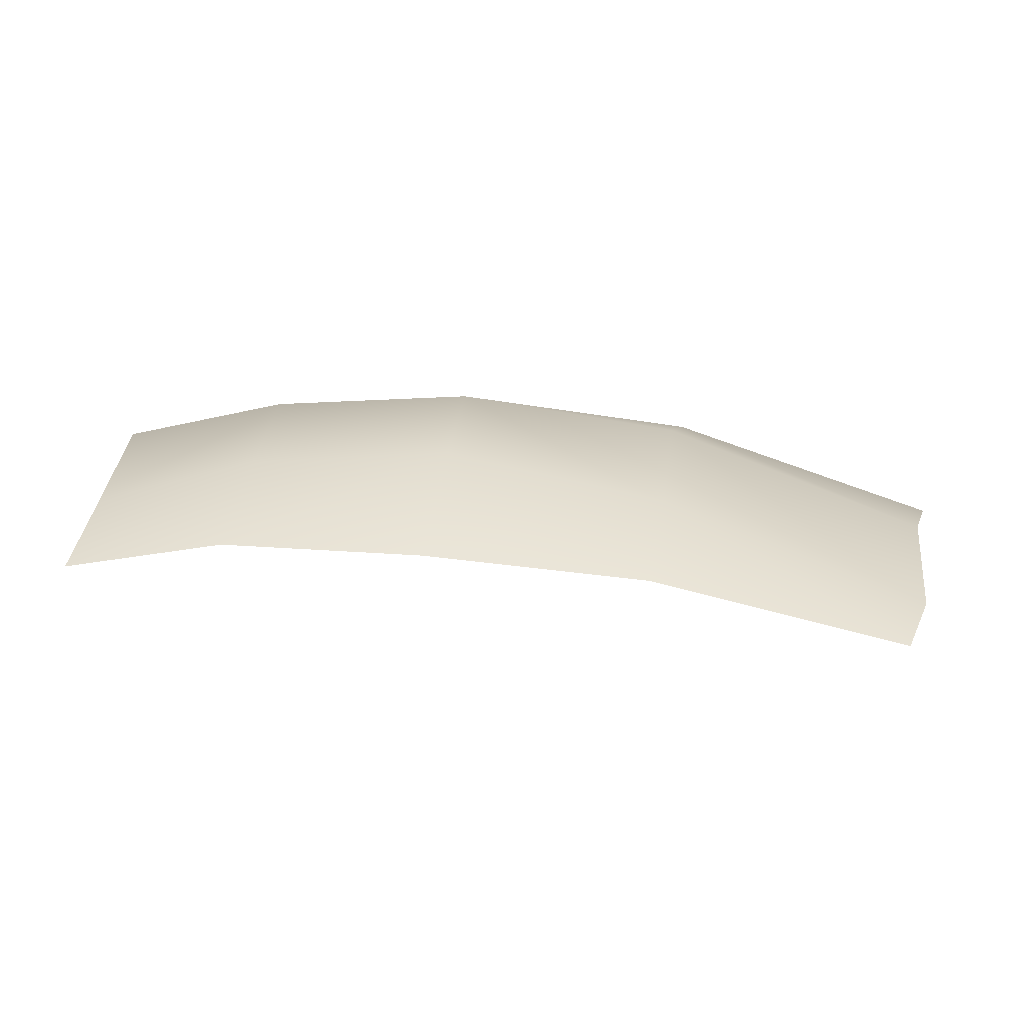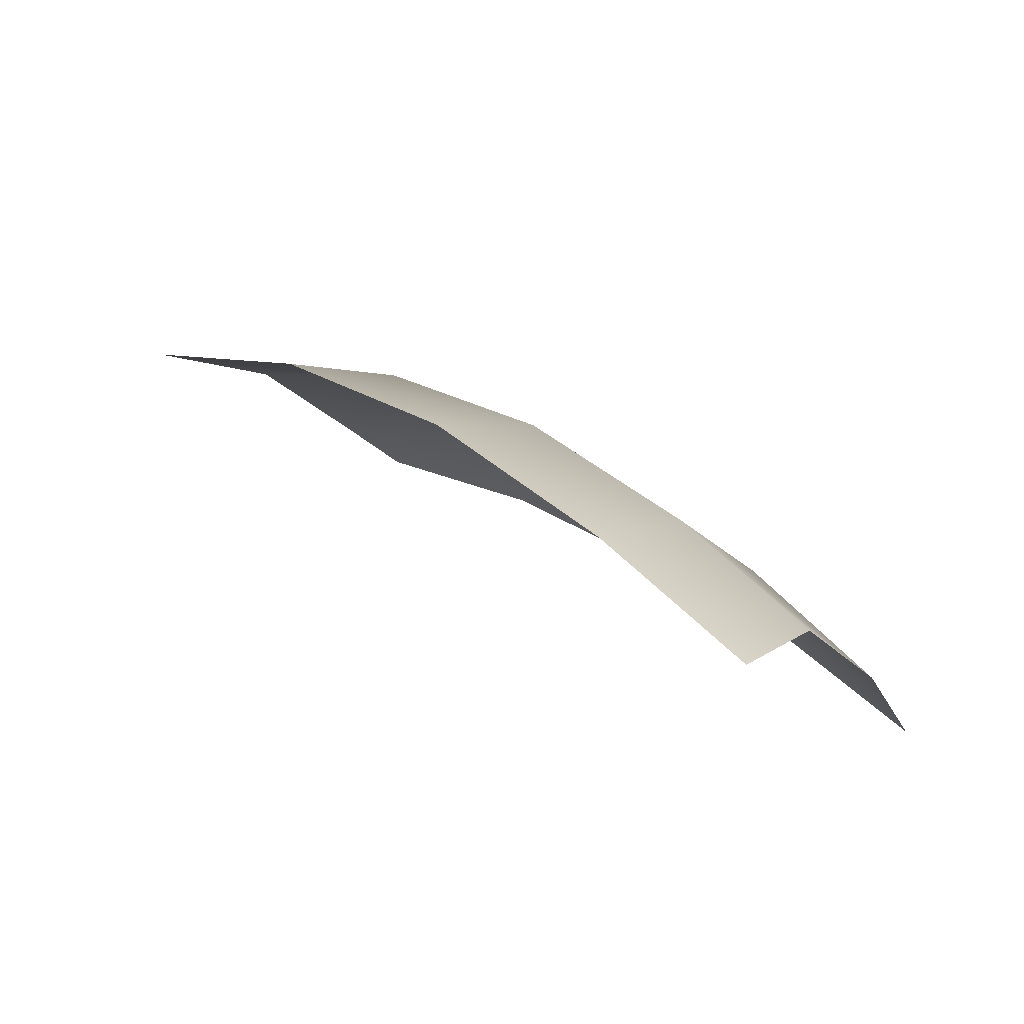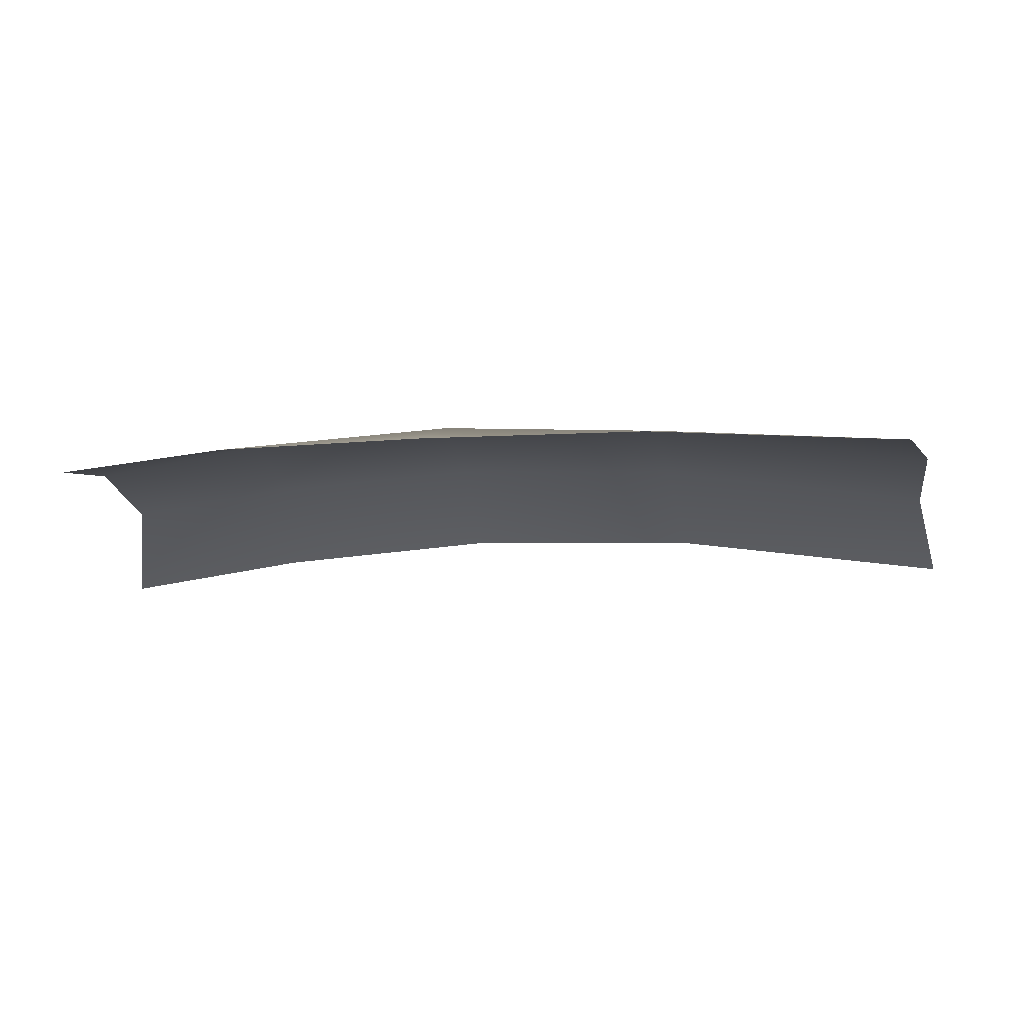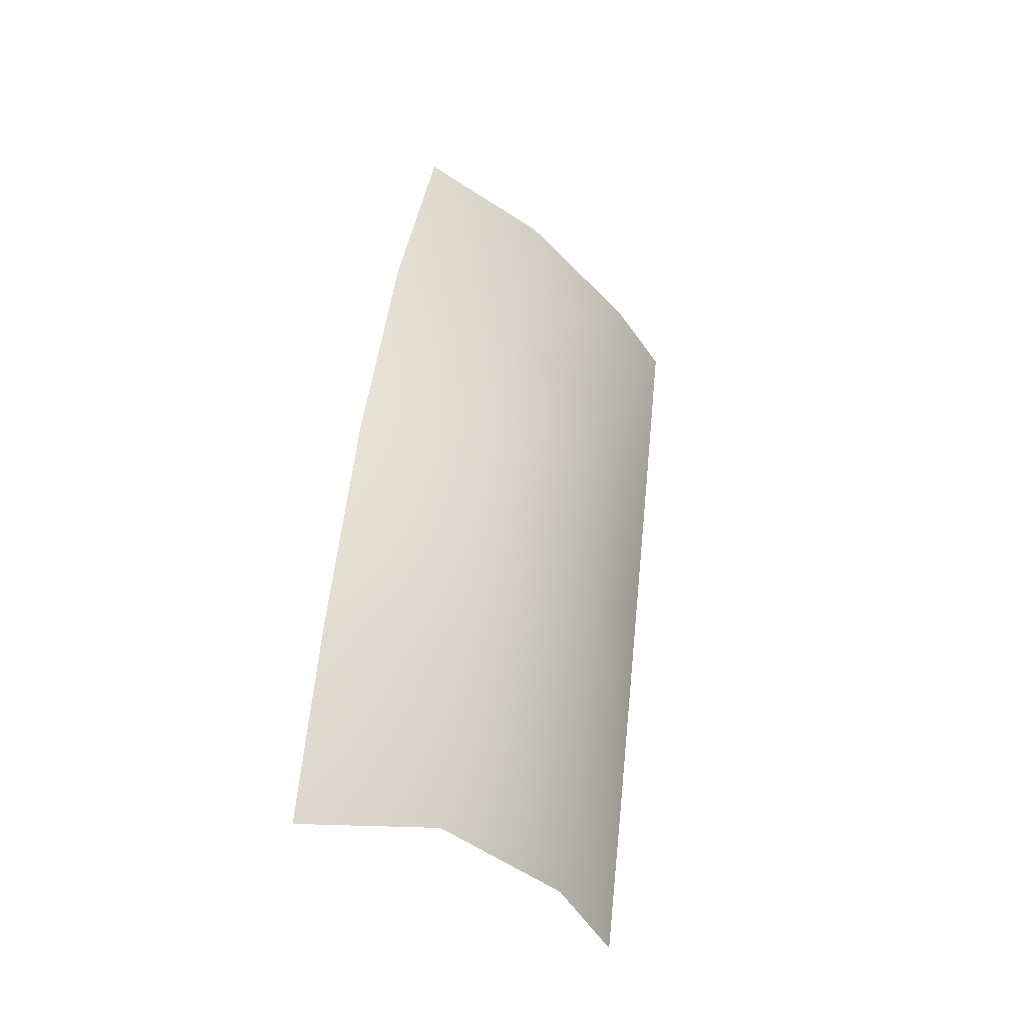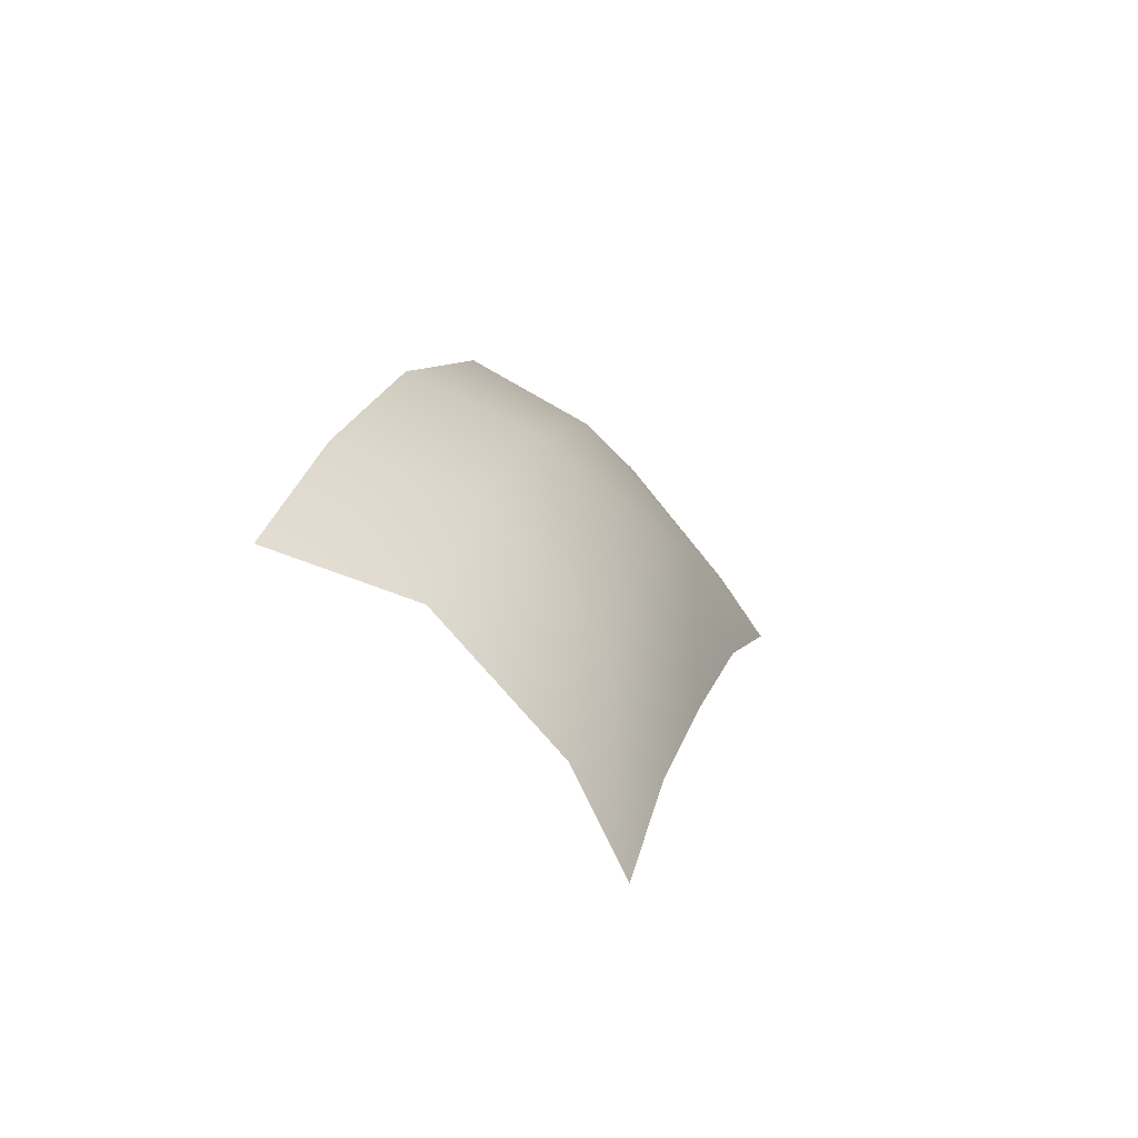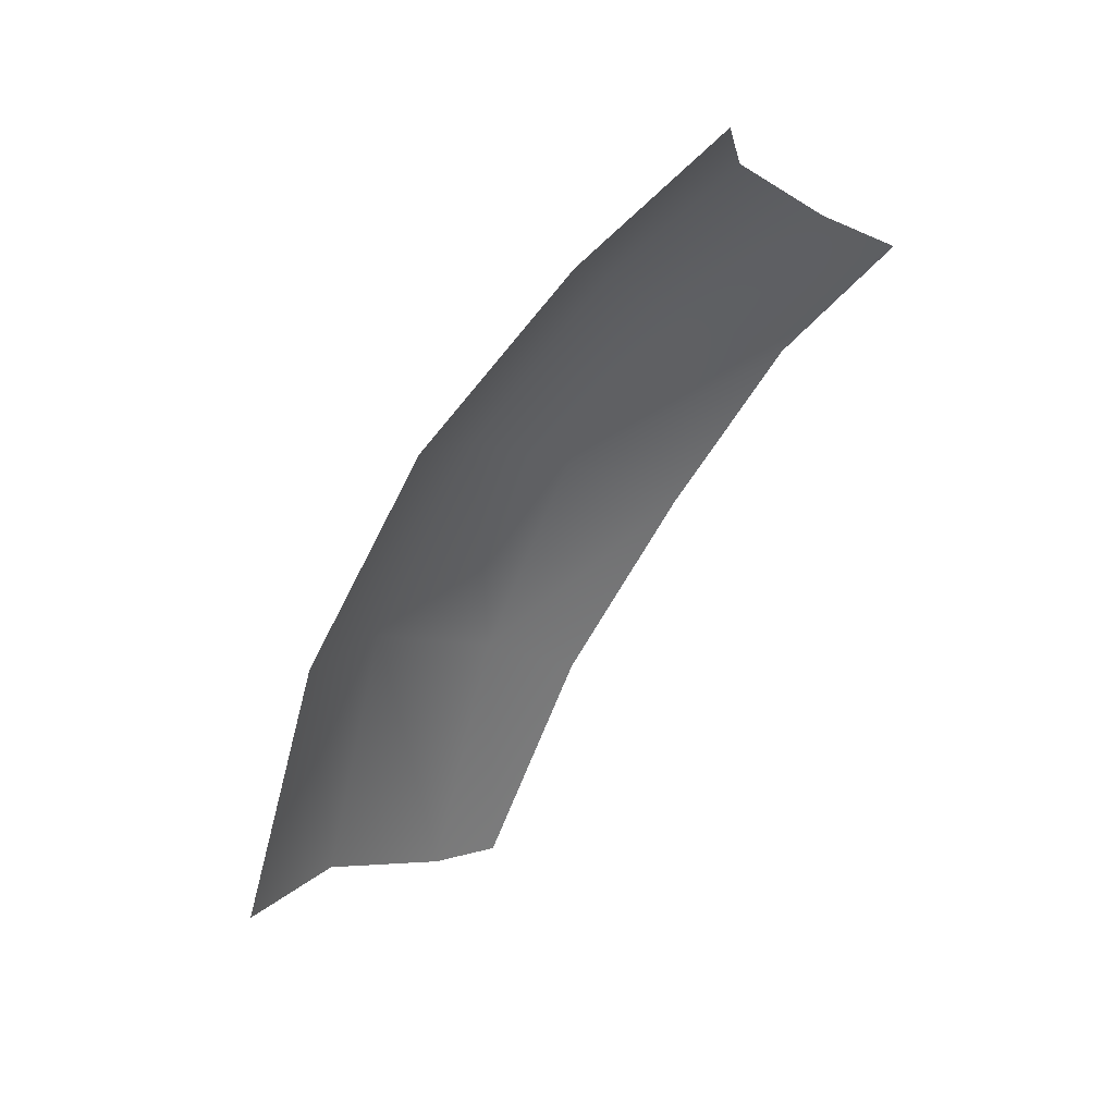
<metadata>
{"format":"obj","ext":"obj","renderer":"f3d","projection":"perspective","resolution":1024,"background":"white","views":[{"elev":-20.9,"azim":-176.3,"up":"+Z"},{"elev":36.0,"azim":48.8,"up":"+Z"},{"elev":-62.4,"azim":-174.2,"up":"+Z"},{"elev":55.3,"azim":96.1,"up":"+Z"},{"elev":18.7,"azim":102.2,"up":"+Z"},{"elev":-66.8,"azim":52.8,"up":"+Y"}]}
</metadata>
<code>
g Water14
v -0.004874 -0.001475 0.006744
v -0.002767 -0.00255 0.008279
v -0.005115 -0.00255 0.007308
v -0.00263 -0.001475 0.007779
v -0.004739 -0.0005171 0.005683
v -0.0006474 -0.001475 0.008194
v -0.0006438 -0.00255 0.008667
v -0.002512 -0.000497 0.006683
v -0.004506 -6.723e-05 0.005174
v -0.002375 -6.723e-05 0.00579
v -0.0004225 -6.723e-05 0.006064
v -0.000583 -0.0005171 0.007199
v 0.001331 -6.723e-05 0.006205
v 0.001184 -0.0005171 0.007161
v 0.002692 -6.723e-05 0.006035
v 0.002569 -0.0005171 0.006835
v 0.001163 -0.001475 0.008164
v 0.00131 -0.00255 0.008603
v 0.00259 -0.001475 0.007885
v 0.002881 -0.00255 0.00833
g Water14_0
f 3 2 1
f 2 4 1
f 1 4 5
f 6 4 2
f 7 6 2
f 4 8 5
f 8 4 6
f 5 8 9
f 8 10 9
f 11 10 8
f 12 11 8
f 12 8 6
f 11 12 13
f 12 14 13
f 12 6 14
f 13 14 15
f 14 16 15
f 6 7 17
f 6 17 14
f 14 17 16
f 7 18 17
f 17 19 16
f 18 20 17
f 20 19 17

</code>
